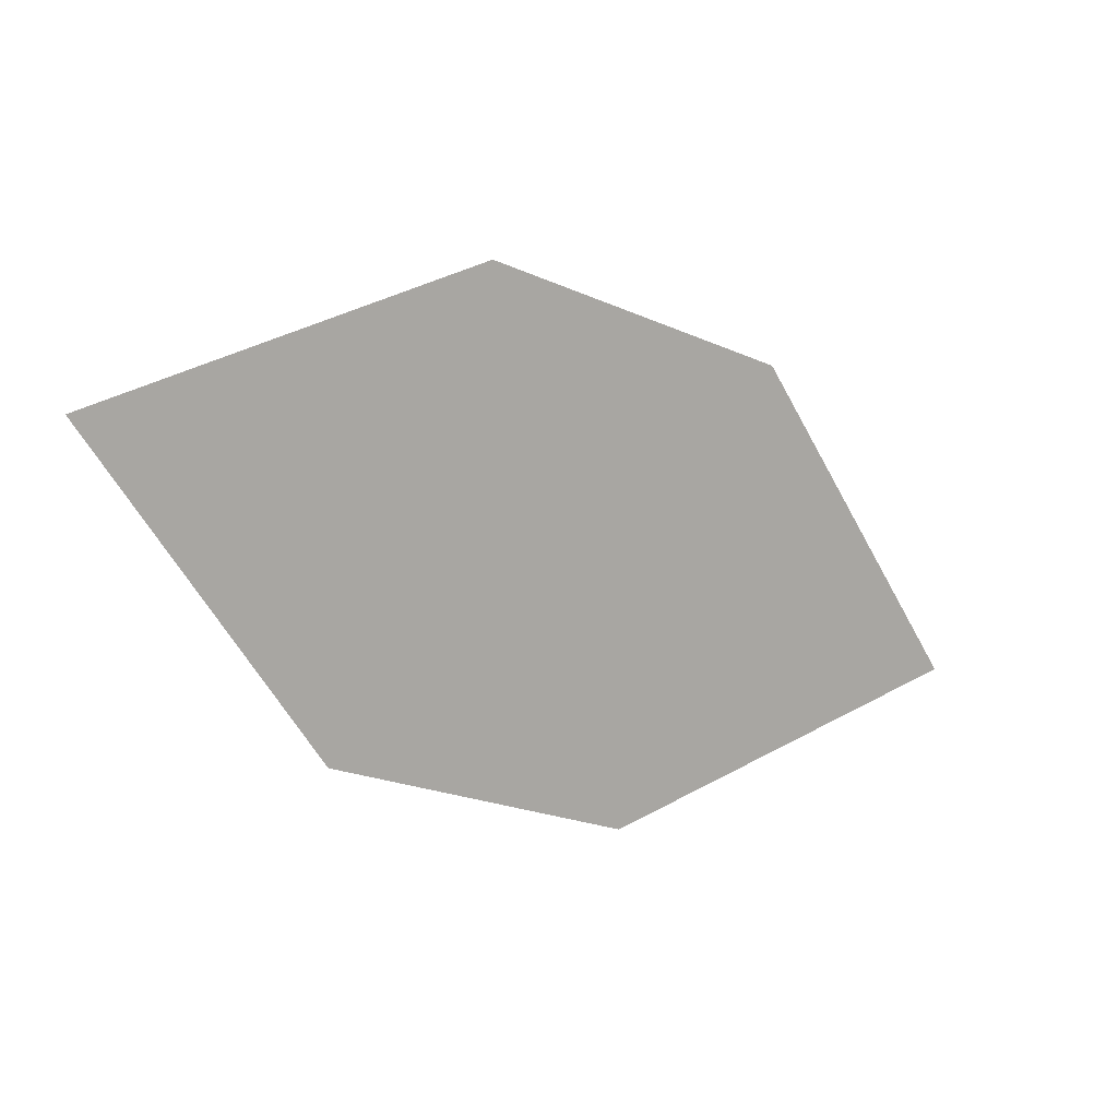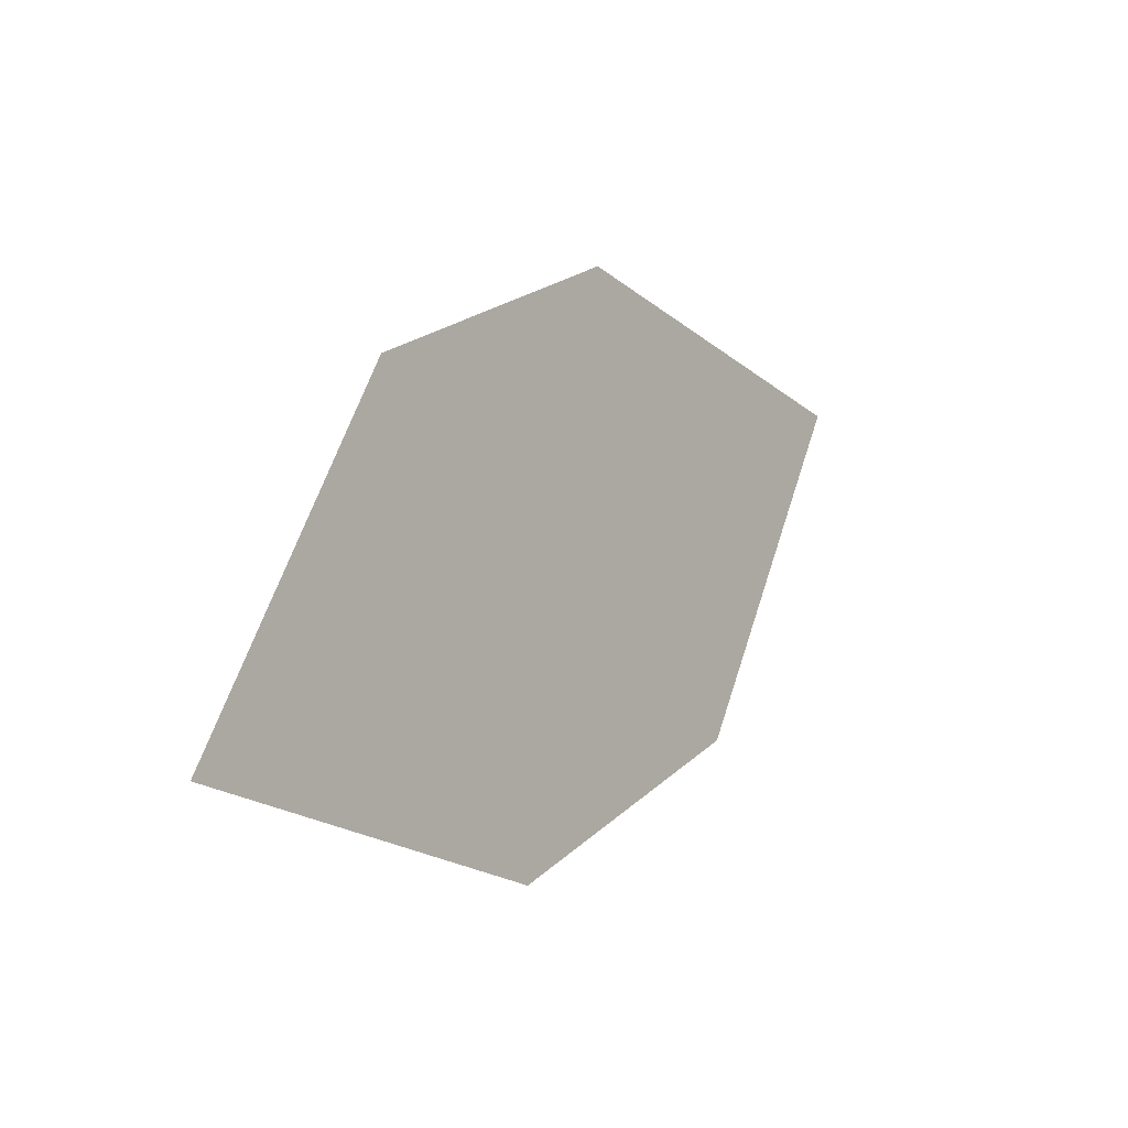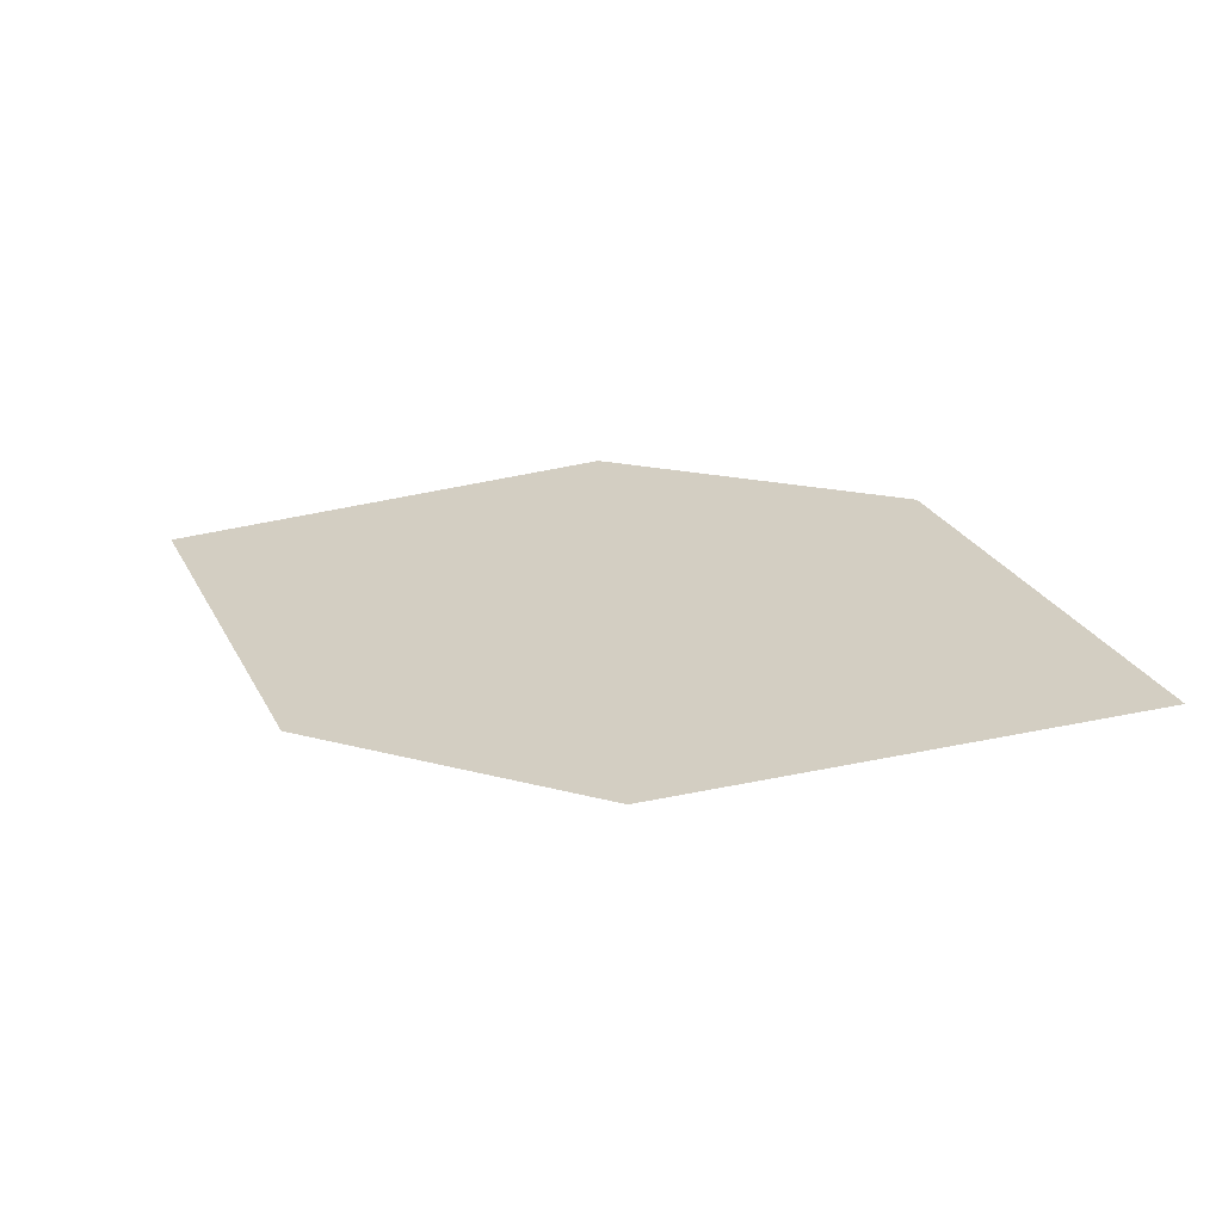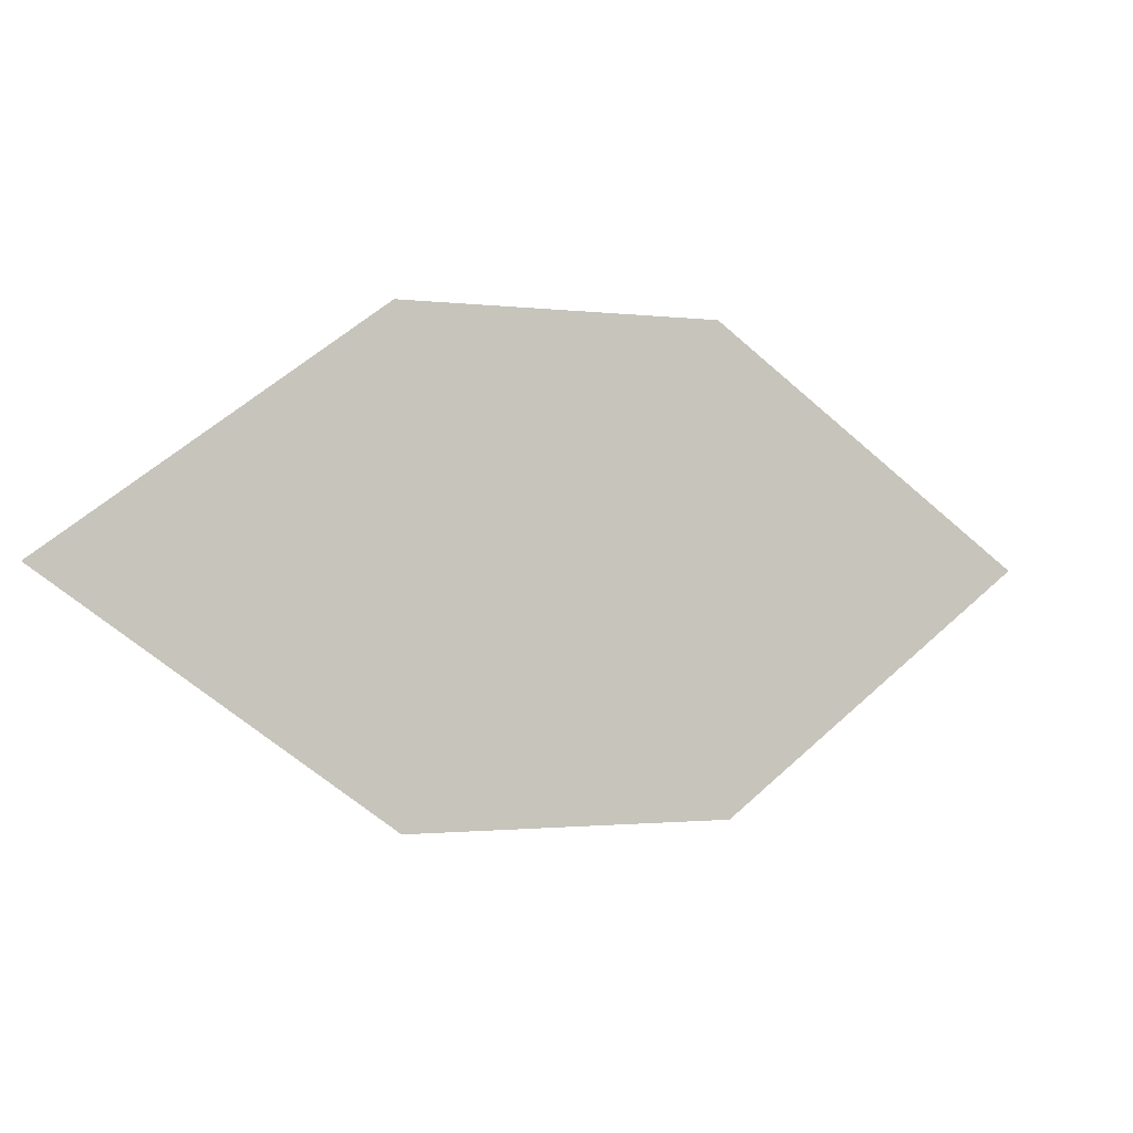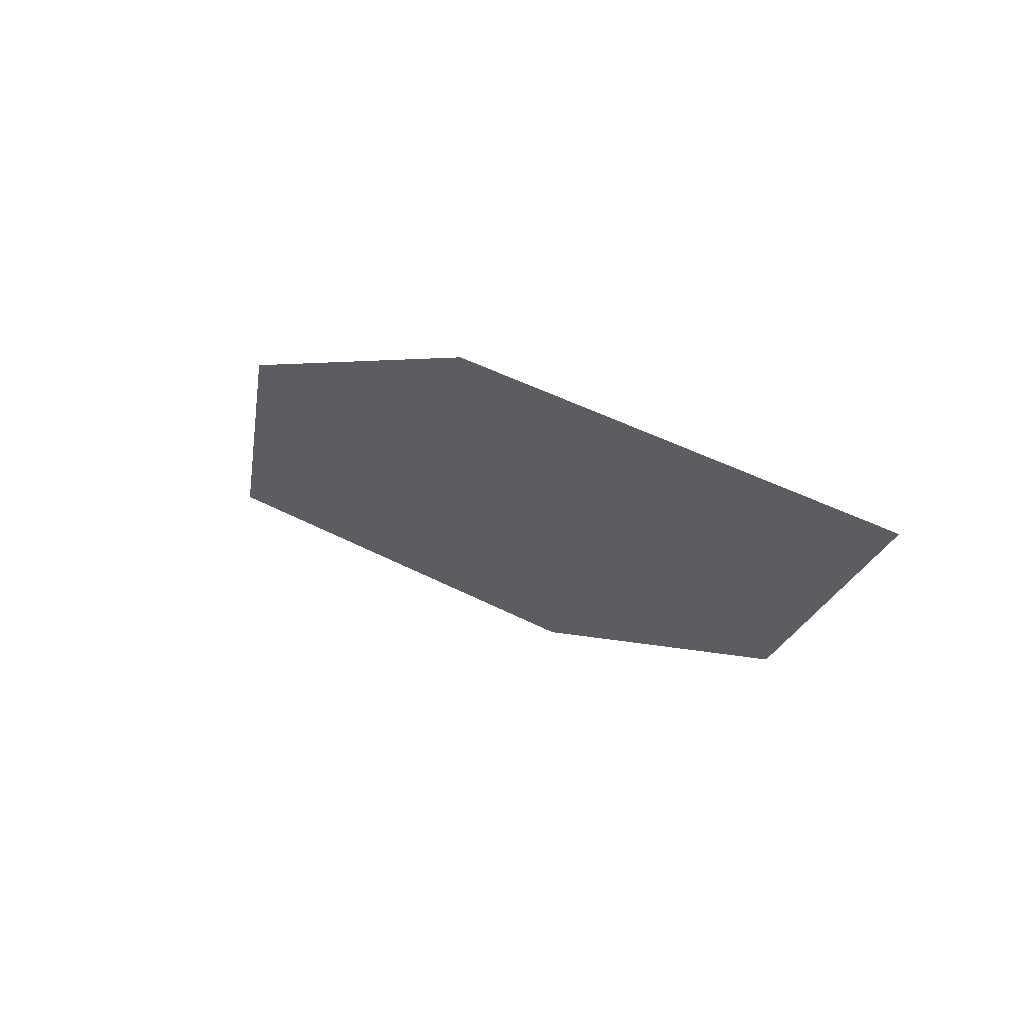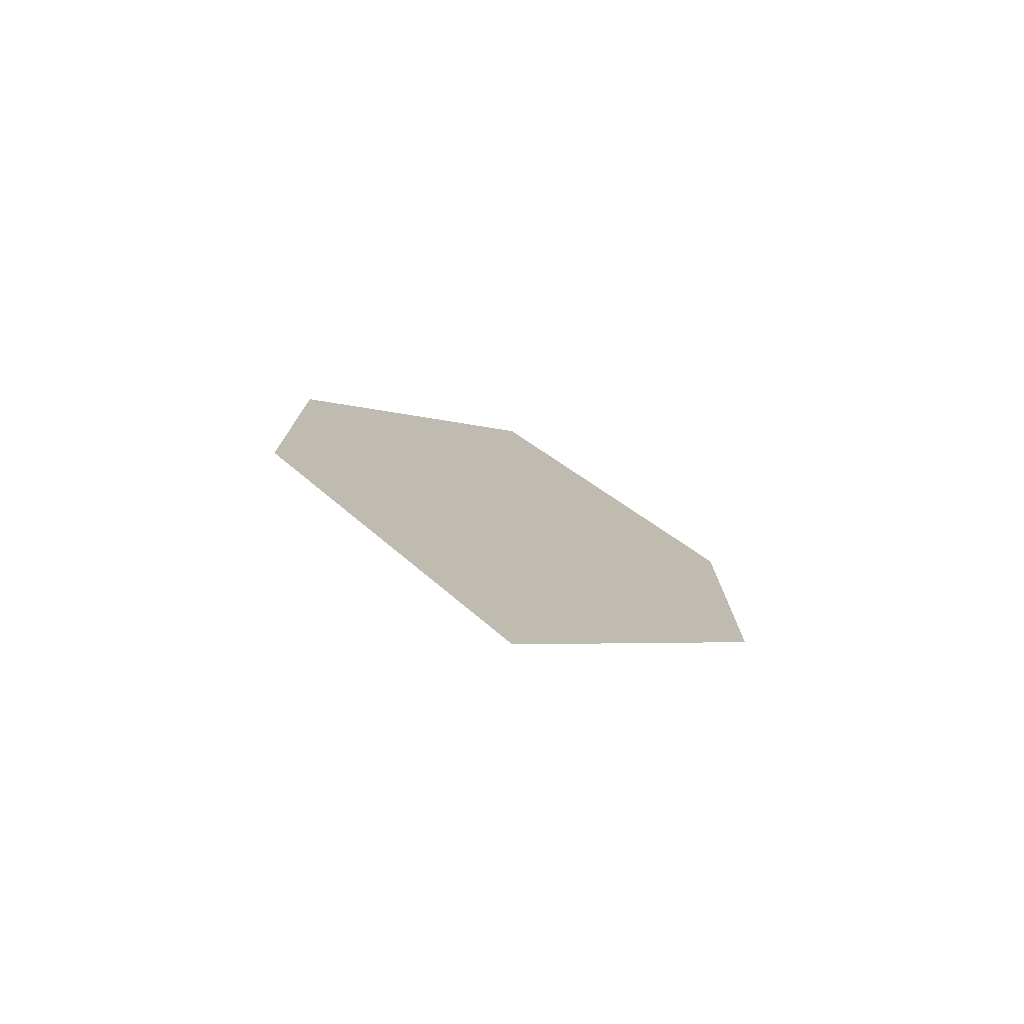
<metadata>
{"format":"obj","ext":"obj","renderer":"f3d","projection":"perspective","resolution":1024,"background":"white","views":[{"elev":-65.6,"azim":126.3,"up":"+Y"},{"elev":49.7,"azim":100.4,"up":"+Z"},{"elev":-29.9,"azim":179.7,"up":"+Z"},{"elev":-73.1,"azim":146.8,"up":"+Y"},{"elev":32.1,"azim":21.6,"up":"+Z"},{"elev":35.7,"azim":-114.9,"up":"+Y"}]}
</metadata>
<code>
o leaves.061
v 0.2668 0.02793 0.8435
v 0.2771 0.01289 0.8651
v 0.2946 0.02443 0.8395
v 0.3239 0.000134 0.87
v 0.3136 0.01517 0.8483
v 0.2962 0.00363 0.8739
f 1 2 6 4
f 1 4 5 3

</code>
